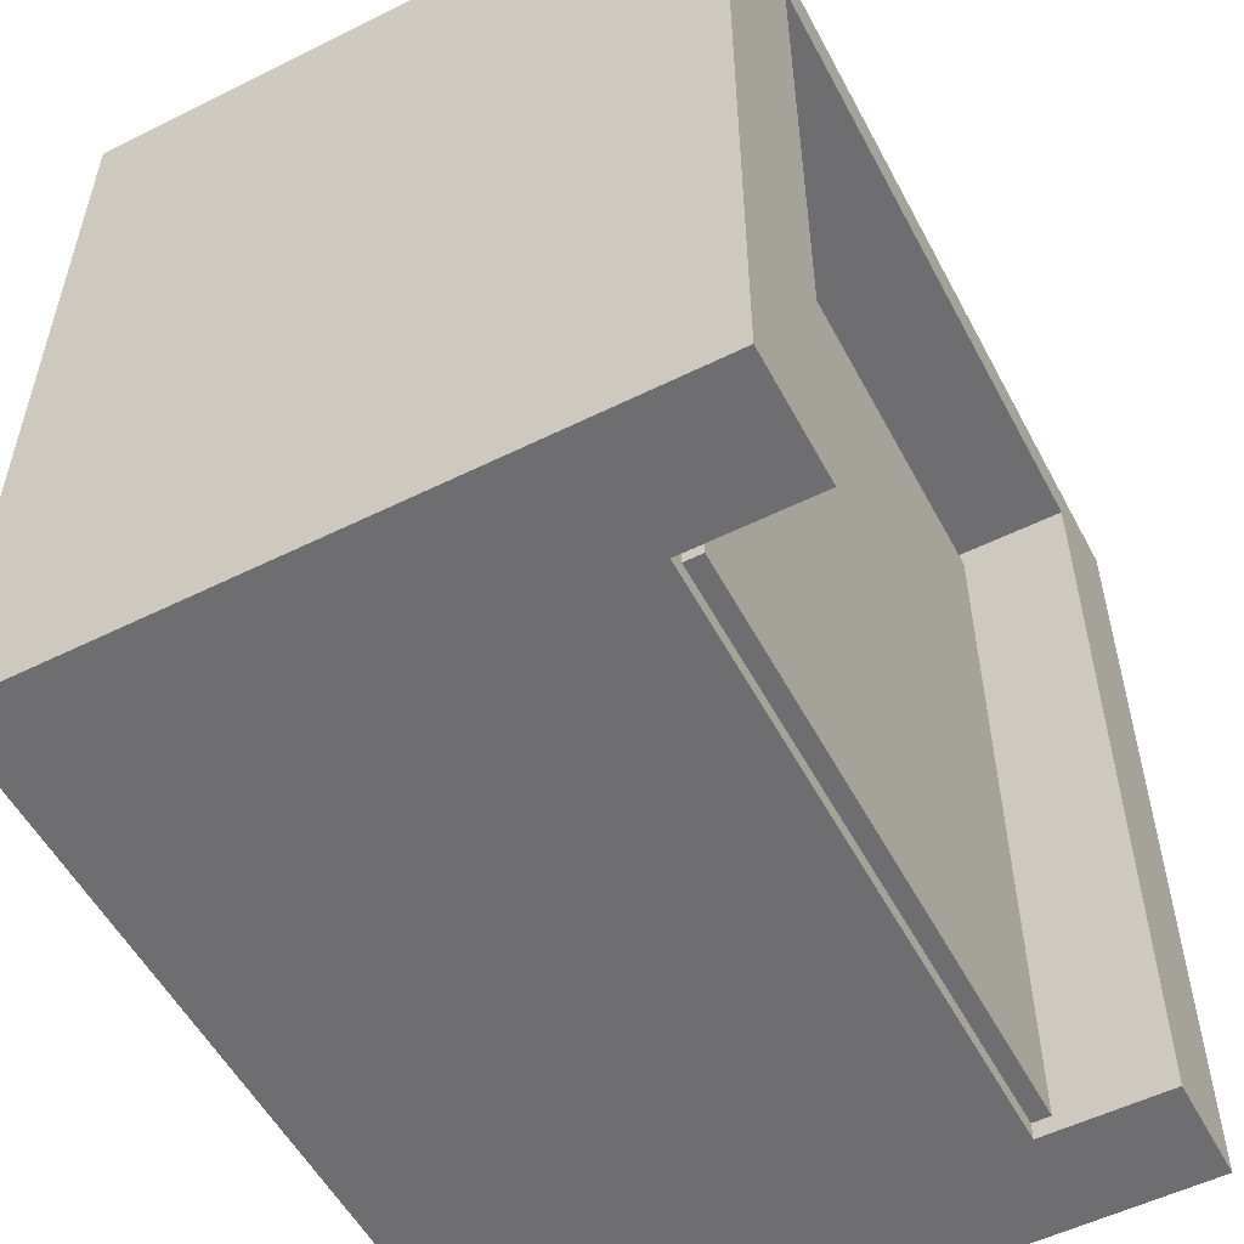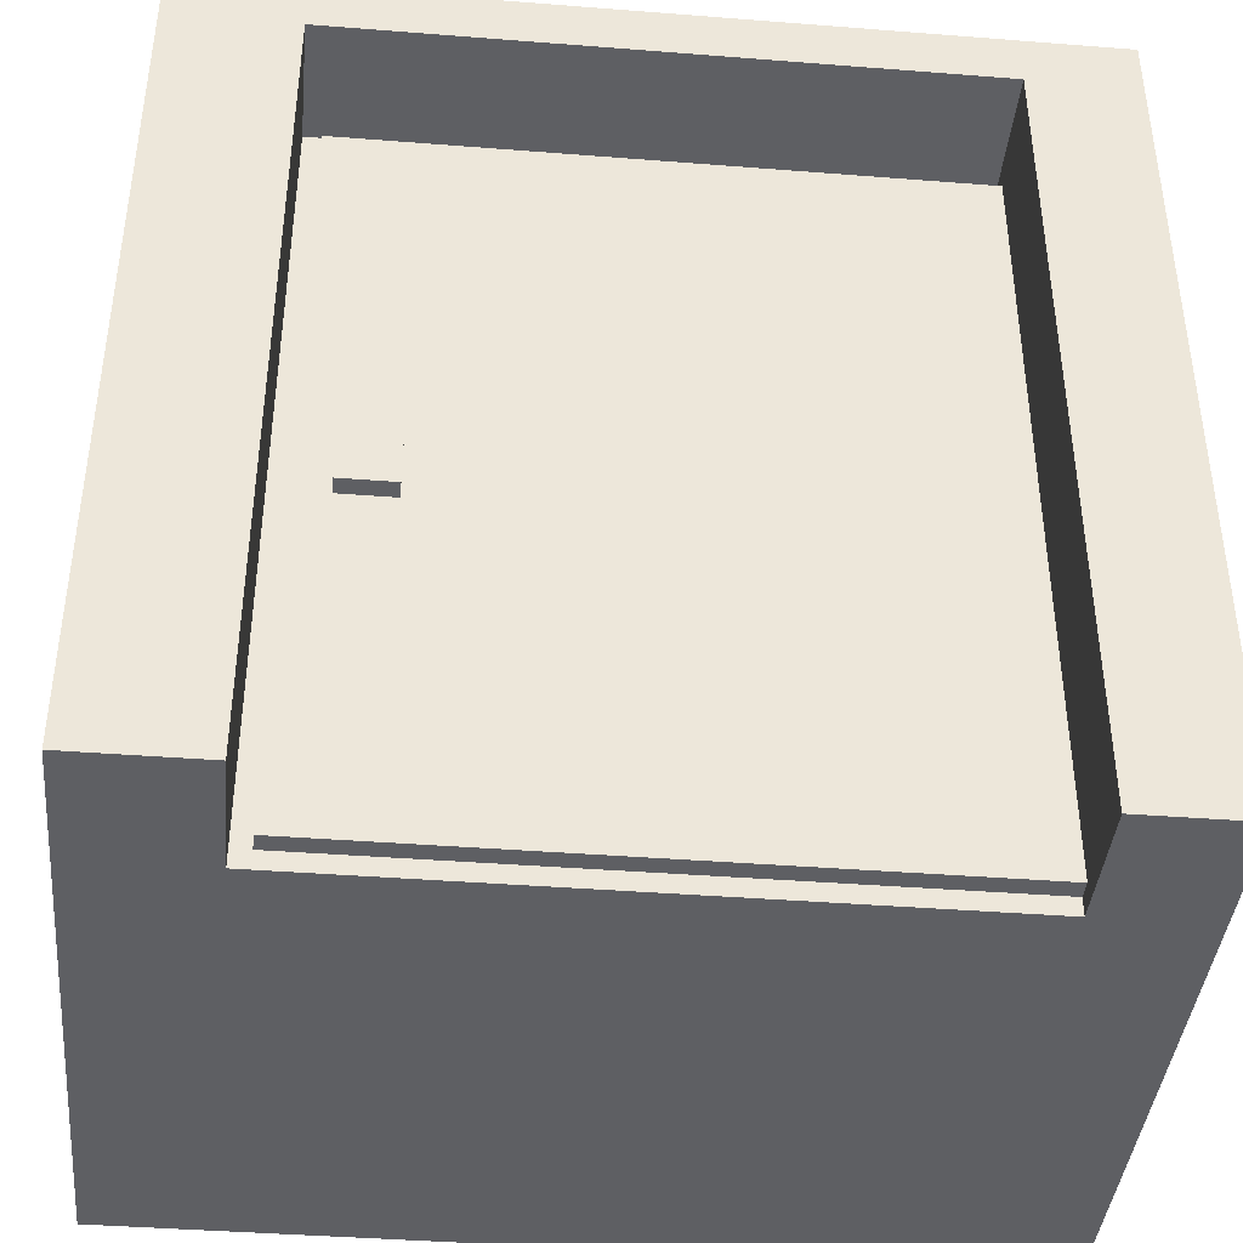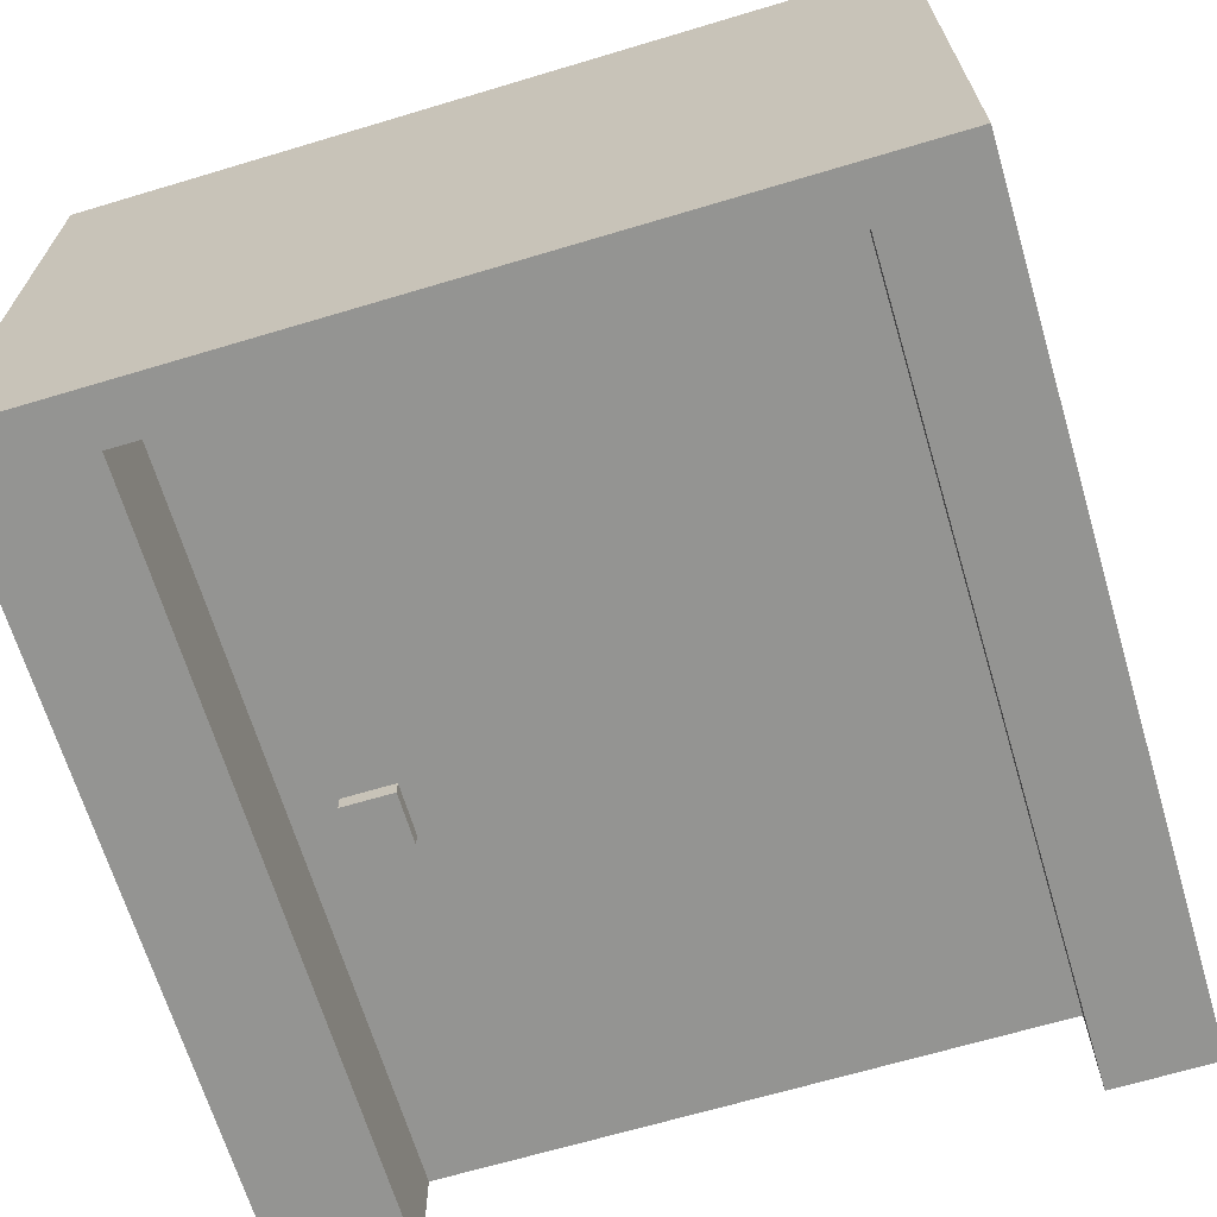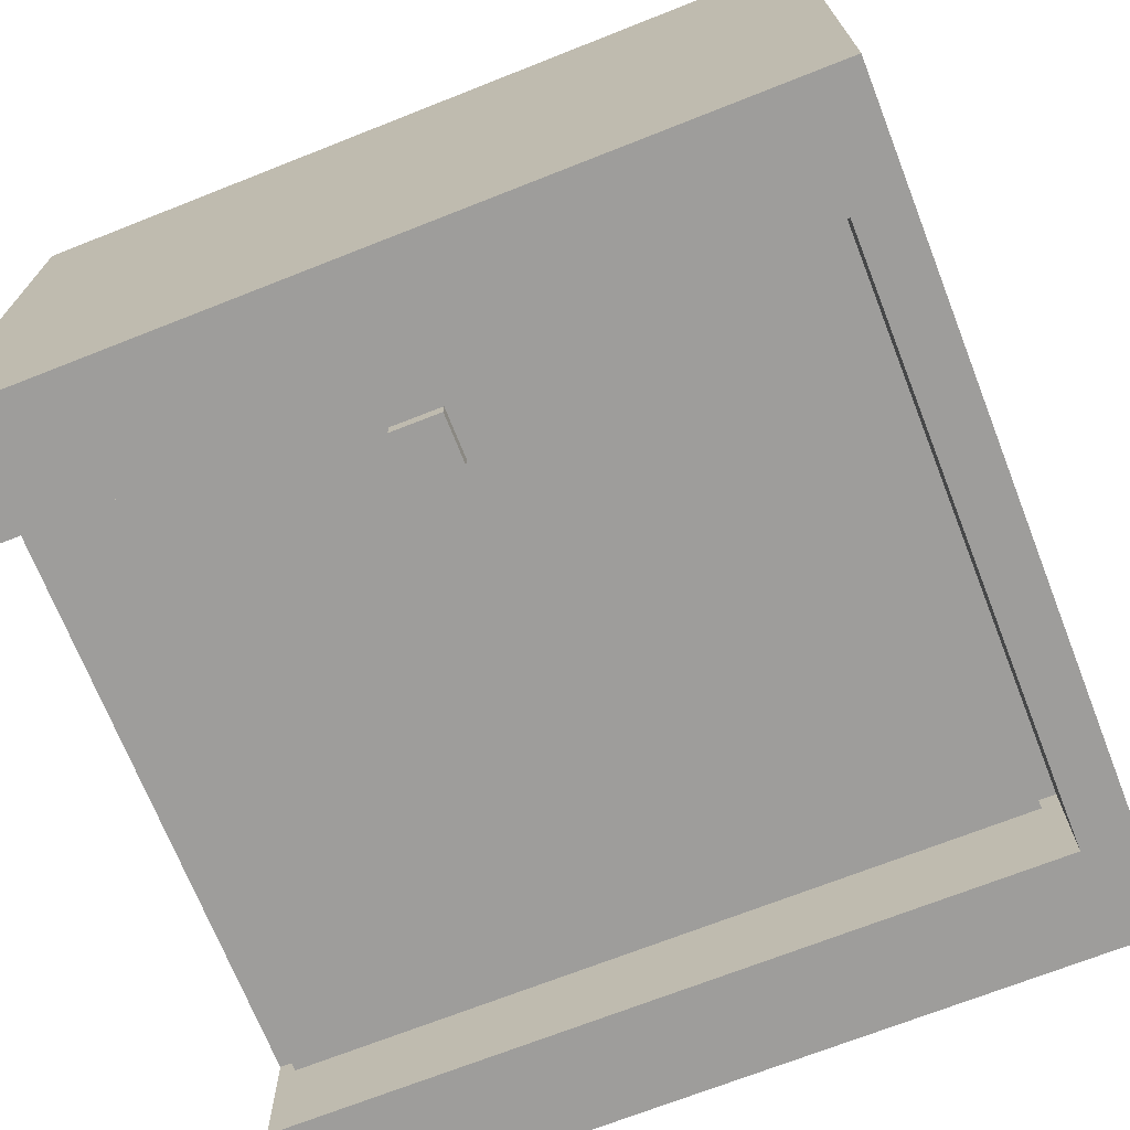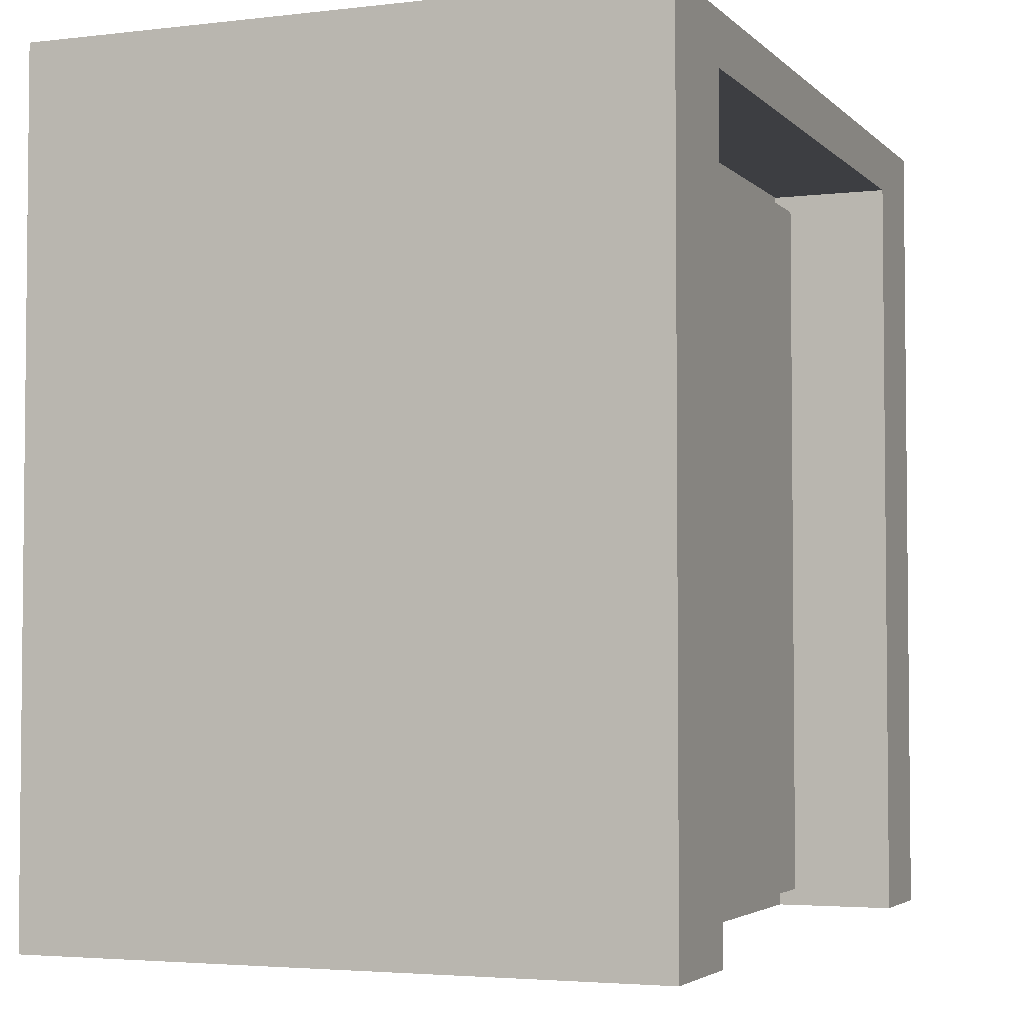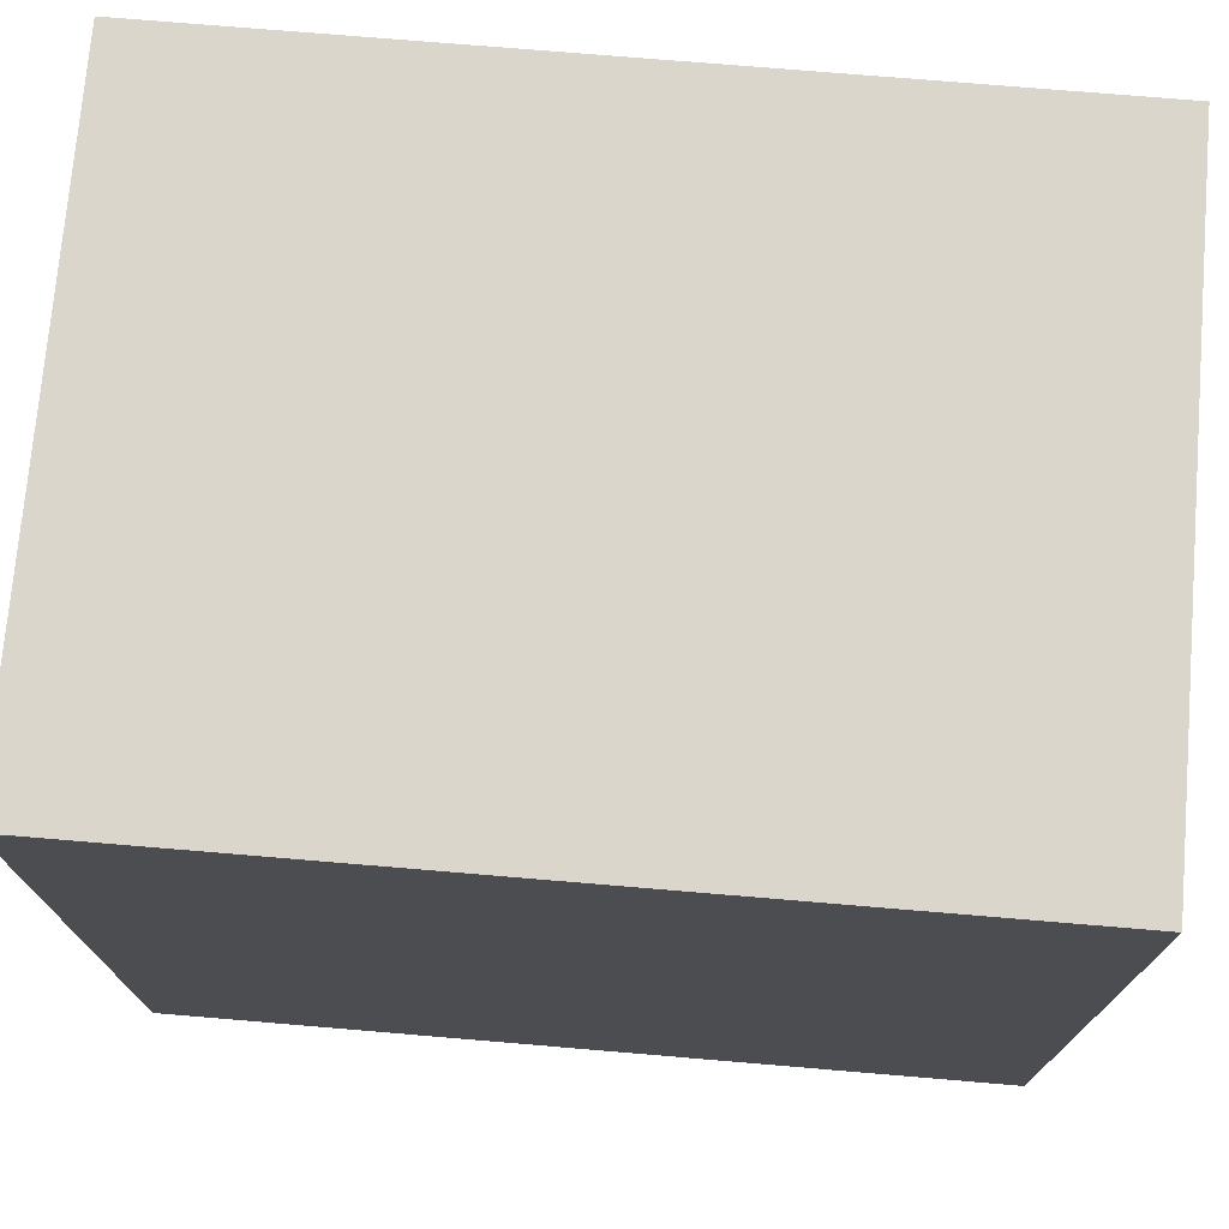
<metadata>
{"format":"obj","ext":"obj","renderer":"f3d","projection":"perspective","resolution":1024,"background":"white","views":[{"elev":-54.4,"azim":117.7,"up":"+Y"},{"elev":-40.9,"azim":174.5,"up":"+Y"},{"elev":-66.9,"azim":-163.3,"up":"+Z"},{"elev":-70.6,"azim":111.5,"up":"+Z"},{"elev":-3.6,"azim":111.8,"up":"+Y"},{"elev":74.0,"azim":4.8,"up":"+Y"}]}
</metadata>
<code>
o
v 7.2 0 -10.8
v 7.2 0 -7.2
v 7.2 4.8 -10.8
v 7.2 4.8 -7.2
v 10.7 2 -10.3
v 10.7 2 -10.2
v 10.7 2.3 -10.3
v 10.7 2.3 -10.2
v 11.3 0 -10.8
v 11.3 0 -10.1
v 11.3 4.5 -10.8
v 11.3 4.5 -10.1
v 7.8 0 -10.8
v 7.8 0 -10.1
v 7.8 0.1 -10.2
v 7.8 0.1 -10.1
v 7.8 4.4 -10.2
v 7.8 4.4 -10.1
v 7.8 4.5 -10.8
v 7.8 4.5 -10.1
v 11 2 -10.3
v 11 2 -10.2
v 11 2.3 -10.3
v 11 2.3 -10.2
v 11.2 0.1 -10.2
v 11.2 0.1 -10.1
v 11.2 4.4 -10.2
v 11.2 4.4 -10.1
v 12 0 -10.8
v 12 0 -7.2
v 12 4.8 -10.8
v 12 4.8 -7.2
v 7.2 0 -10.8
v 7.2 4.8 -10.8
v 7.8 0 -10.8
v 7.8 4.5 -10.8
v 11.3 0 -10.8
v 11.3 4.5 -10.8
v 12 0 -10.8
v 12 4.8 -10.8
v 10.7 2 -10.3
v 10.7 2.3 -10.3
v 11 2 -10.3
v 11 2.3 -10.3
v 7.8 0.1 -10.2
v 7.8 4.4 -10.2
v 8.4 0.1 -10.2
v 8.4 2.3 -10.2
v 8.5 0.1 -10.2
v 8.5 2.3 -10.2
v 8.5 4.4 -10.2
v 8.6 2.3 -10.2
v 8.6 4.4 -10.2
v 9 0.1 -10.2
v 9 1.2 -10.2
v 9.1 0.1 -10.2
v 9.1 1.2 -10.2
v 9.1 3.3 -10.2
v 9.2 1.2 -10.2
v 9.2 3.3 -10.2
v 9.2 4.4 -10.2
v 9.3 3.3 -10.2
v 9.3 4.4 -10.2
v 9.6 3.2 -10.2
v 9.6 4.4 -10.2
v 9.7 0.1 -10.2
v 9.7 3.2 -10.2
v 9.7 4.4 -10.2
v 9.8 0.1 -10.2
v 9.8 3.2 -10.2
v 10.3 0.1 -10.2
v 10.3 2.3 -10.2
v 10.4 0.1 -10.2
v 10.4 2.3 -10.2
v 10.4 4.4 -10.2
v 10.5 2.3 -10.2
v 10.5 4.4 -10.2
v 10.7 2 -10.2
v 10.7 2.3 -10.2
v 11 2 -10.2
v 11 2.3 -10.2
v 11.2 0.1 -10.2
v 11.2 4.4 -10.2
v 7.8 0 -10.1
v 7.8 0.1 -10.1
v 7.8 4.4 -10.1
v 7.8 4.5 -10.1
v 8.4 0.1 -10.1
v 8.5 0.1 -10.1
v 8.5 4.4 -10.1
v 8.6 4.4 -10.1
v 9 0.1 -10.1
v 9.1 0.1 -10.1
v 9.2 4.4 -10.1
v 9.3 4.4 -10.1
v 9.6 4.4 -10.1
v 9.7 0.1 -10.1
v 9.7 4.4 -10.1
v 9.8 0.1 -10.1
v 10.3 0.1 -10.1
v 10.4 0.1 -10.1
v 10.4 4.4 -10.1
v 10.5 4.4 -10.1
v 11.2 0.1 -10.1
v 11.2 4.4 -10.1
v 11.3 0 -10.1
v 11.3 4.5 -10.1
v 7.2 0 -7.2
v 7.2 4.8 -7.2
v 12 0 -7.2
v 12 4.8 -7.2
v 7.2 0 -10.8
v 7.8 0 -10.8
v 11.3 0 -10.8
v 12 0 -10.8
v 7.8 0 -10.1
v 11.3 0 -10.1
v 7.8 0 -10
v 11.3 0 -10
v 7.2 0 -7.2
v 12 0 -7.2
v 7.8 0.1 -10.2
v 8.4 0.1 -10.2
v 8.5 0.1 -10.2
v 9 0.1 -10.2
v 9.1 0.1 -10.2
v 9.7 0.1 -10.2
v 9.8 0.1 -10.2
v 10.3 0.1 -10.2
v 10.4 0.1 -10.2
v 11.2 0.1 -10.2
v 7.8 0.1 -10.1
v 8.4 0.1 -10.1
v 8.5 0.1 -10.1
v 9 0.1 -10.1
v 9.1 0.1 -10.1
v 9.7 0.1 -10.1
v 9.8 0.1 -10.1
v 10.3 0.1 -10.1
v 10.4 0.1 -10.1
v 11.2 0.1 -10.1
v 10.7 2 -10.3
v 11 2 -10.3
v 10.7 2 -10.2
v 11 2 -10.2
v 7.8 4.5 -10.8
v 11.3 4.5 -10.8
v 7.8 4.5 -10.1
v 11.3 4.5 -10.1
v 10.7 2.3 -10.3
v 11 2.3 -10.3
v 10.7 2.3 -10.2
v 11 2.3 -10.2
v 7.8 4.4 -10.2
v 8.5 4.4 -10.2
v 8.6 4.4 -10.2
v 9.2 4.4 -10.2
v 9.3 4.4 -10.2
v 9.6 4.4 -10.2
v 9.7 4.4 -10.2
v 10.4 4.4 -10.2
v 10.5 4.4 -10.2
v 11.2 4.4 -10.2
v 7.8 4.4 -10.1
v 8.5 4.4 -10.1
v 8.6 4.4 -10.1
v 9.2 4.4 -10.1
v 9.3 4.4 -10.1
v 9.6 4.4 -10.1
v 9.7 4.4 -10.1
v 10.4 4.4 -10.1
v 10.5 4.4 -10.1
v 11.2 4.4 -10.1
v 7.2 4.8 -10.8
v 12 4.8 -10.8
v 7.2 4.8 -7.2
v 12 4.8 -7.2
f 1 2 3
f 3 2 4
f 5 6 7
f 7 6 8
f 9 10 11
f 11 10 12
f 15 14 13
f 16 14 15
f 17 15 13
f 19 17 13
f 19 18 17
f 20 18 19
f 23 22 21
f 24 22 23
f 27 26 25
f 28 26 27
f 31 30 29
f 32 30 31
f 33 34 35
f 35 34 36
f 36 34 38
f 37 38 39
f 38 34 40
f 39 38 40
f 41 42 43
f 43 42 44
f 45 46 47
f 47 46 48
f 47 48 49
f 48 46 50
f 49 48 50
f 50 46 51
f 49 50 52
f 50 51 52
f 52 51 53
f 49 52 54
f 52 53 54
f 54 53 55
f 54 55 56
f 55 53 57
f 56 55 57
f 57 53 58
f 56 57 59
f 57 58 59
f 58 53 60
f 59 58 60
f 60 53 61
f 59 60 62
f 60 61 62
f 62 61 63
f 59 62 64
f 62 63 64
f 64 63 65
f 56 59 66
f 59 64 66
f 64 65 67
f 66 64 67
f 67 65 68
f 66 67 69
f 67 68 70
f 69 67 70
f 69 70 71
f 71 70 72
f 71 72 73
f 72 70 74
f 73 72 74
f 70 68 75
f 74 70 75
f 73 74 76
f 74 75 76
f 76 75 77
f 73 76 78
f 76 77 78
f 78 77 79
f 73 78 80
f 79 77 81
f 73 80 82
f 80 81 82
f 81 77 83
f 82 81 83
f 84 85 88
f 84 88 89
f 86 87 90
f 90 87 91
f 84 89 92
f 84 92 93
f 91 87 94
f 94 87 95
f 95 87 96
f 84 93 97
f 96 87 98
f 84 97 99
f 84 99 100
f 84 100 101
f 98 87 102
f 102 87 103
f 84 101 104
f 103 87 105
f 84 104 106
f 104 105 106
f 105 87 107
f 106 105 107
f 110 109 108
f 111 109 110
f 112 113 116
f 114 115 117
f 112 116 118
f 116 117 118
f 117 115 119
f 118 117 119
f 112 118 120
f 118 119 120
f 119 115 121
f 120 119 121
f 122 123 132
f 123 124 133
f 132 123 133
f 124 125 134
f 133 124 134
f 125 126 135
f 134 125 135
f 126 127 136
f 135 126 136
f 127 128 137
f 136 127 137
f 128 129 138
f 137 128 138
f 129 130 139
f 138 129 139
f 130 131 140
f 139 130 140
f 140 131 141
f 142 143 144
f 144 143 145
f 146 147 148
f 148 147 149
f 152 151 150
f 153 151 152
f 164 155 154
f 165 156 155
f 165 155 164
f 166 157 156
f 166 156 165
f 167 158 157
f 167 157 166
f 168 159 158
f 168 158 167
f 169 160 159
f 169 159 168
f 170 161 160
f 170 160 169
f 171 162 161
f 171 161 170
f 172 163 162
f 172 162 171
f 173 163 172
f 176 175 174
f 177 175 176

</code>
